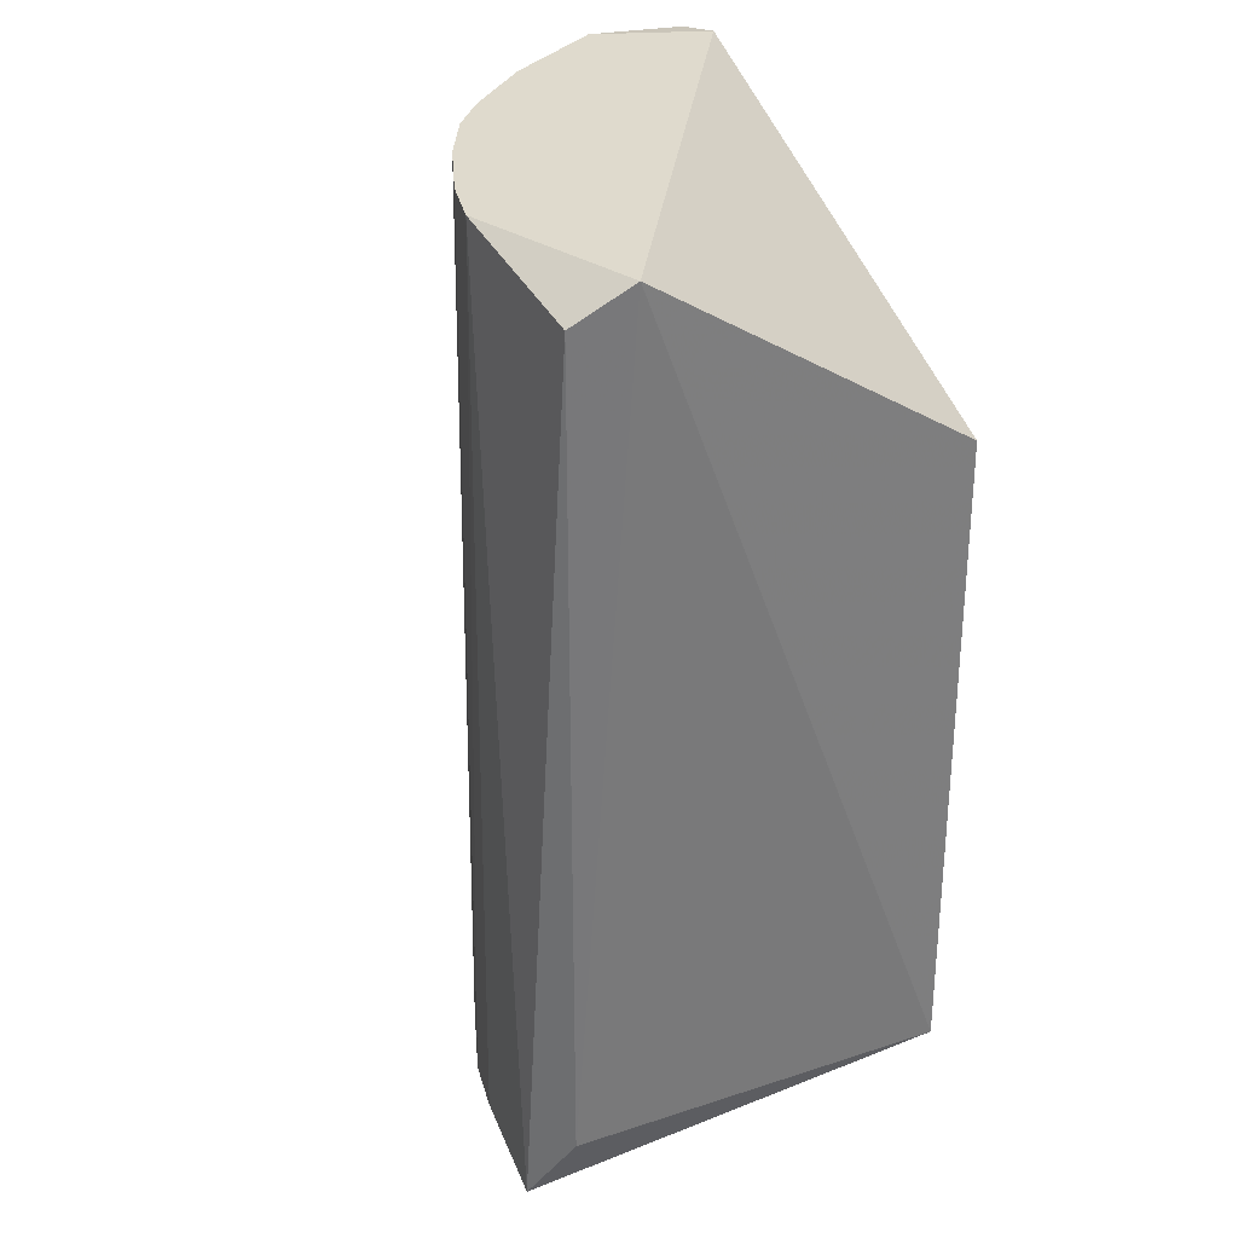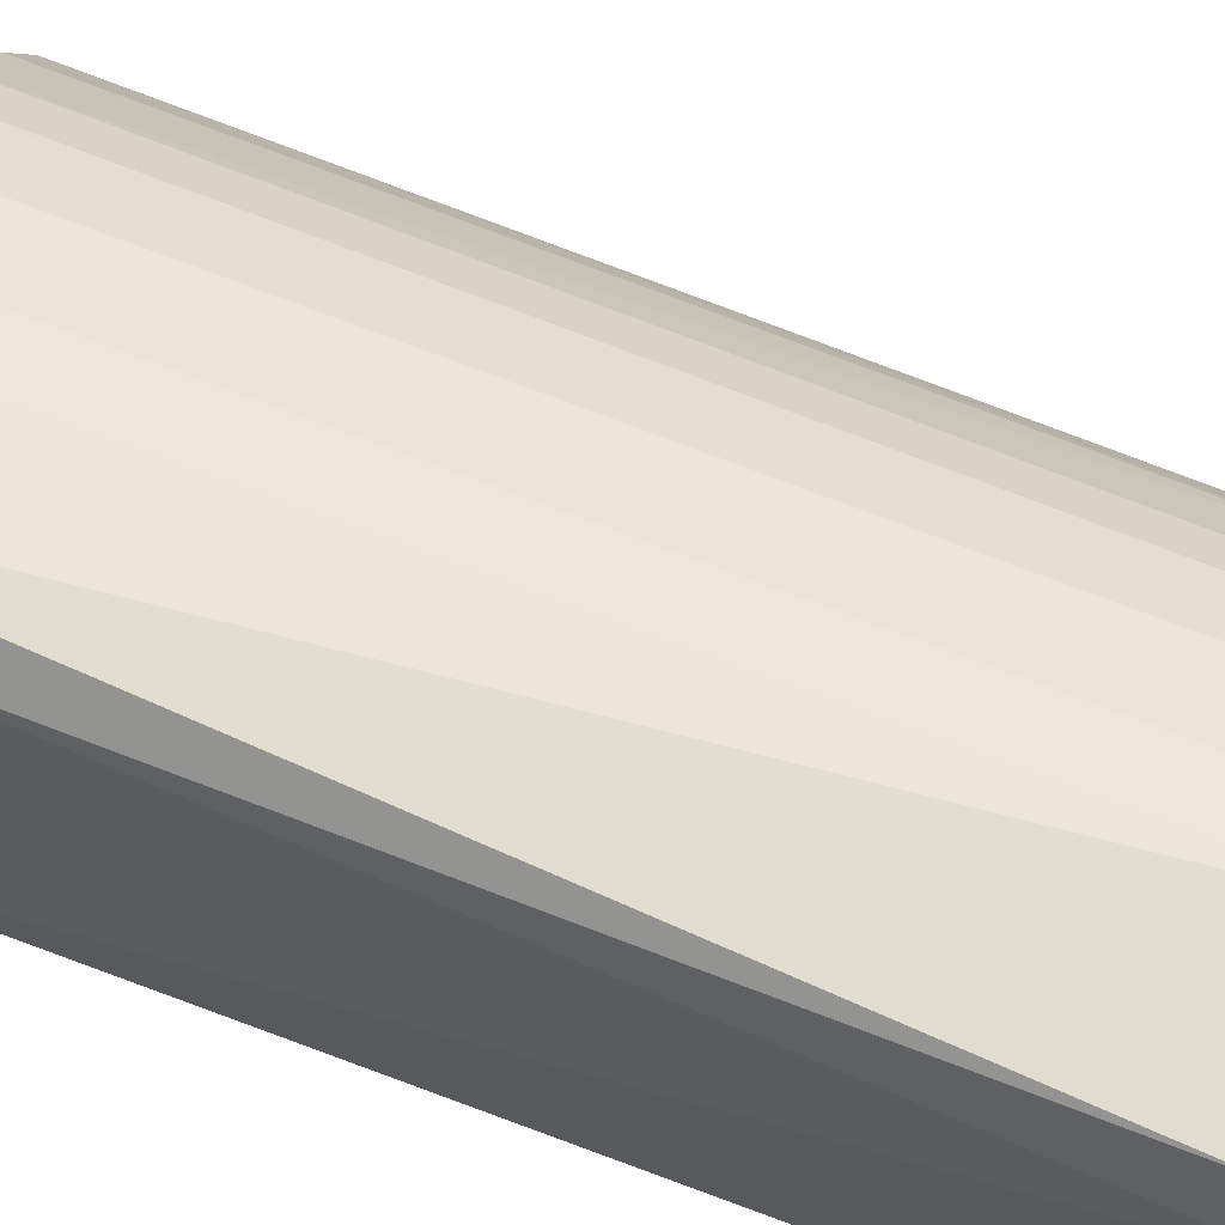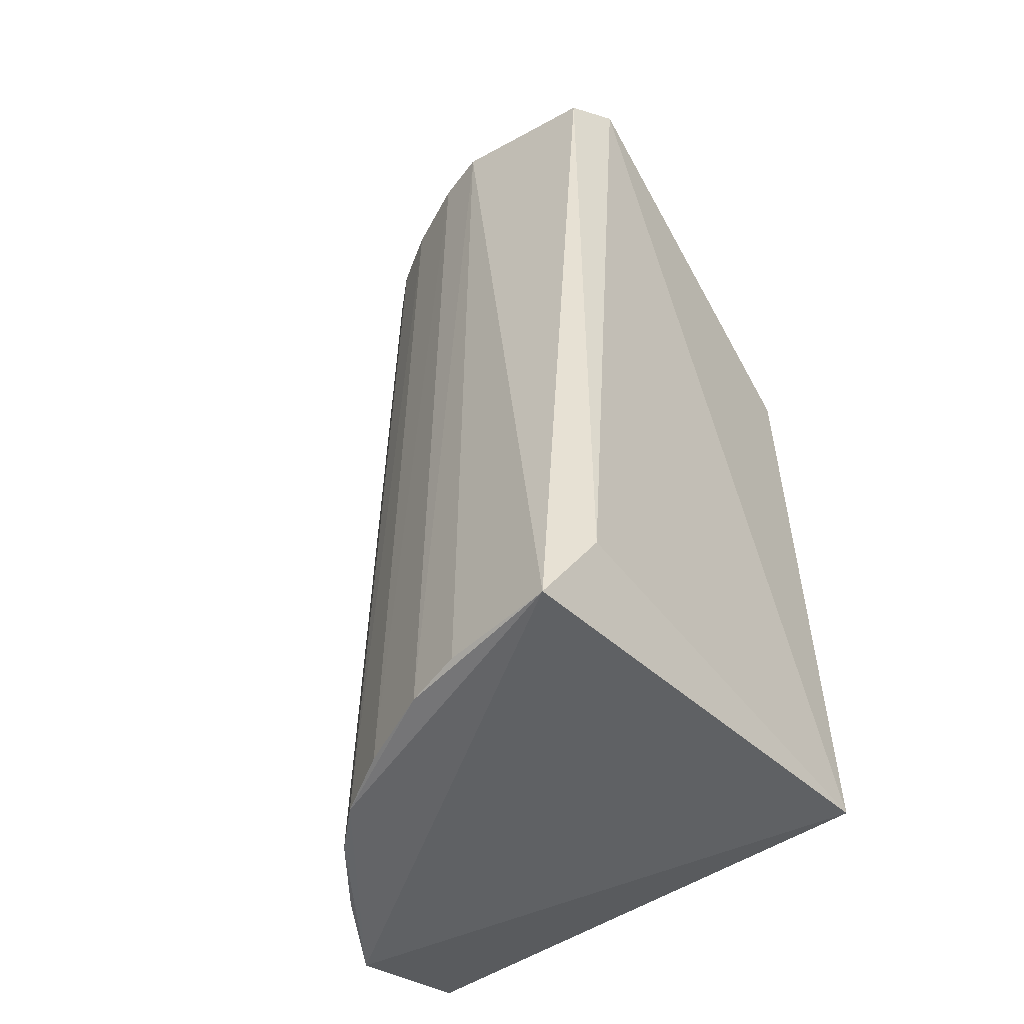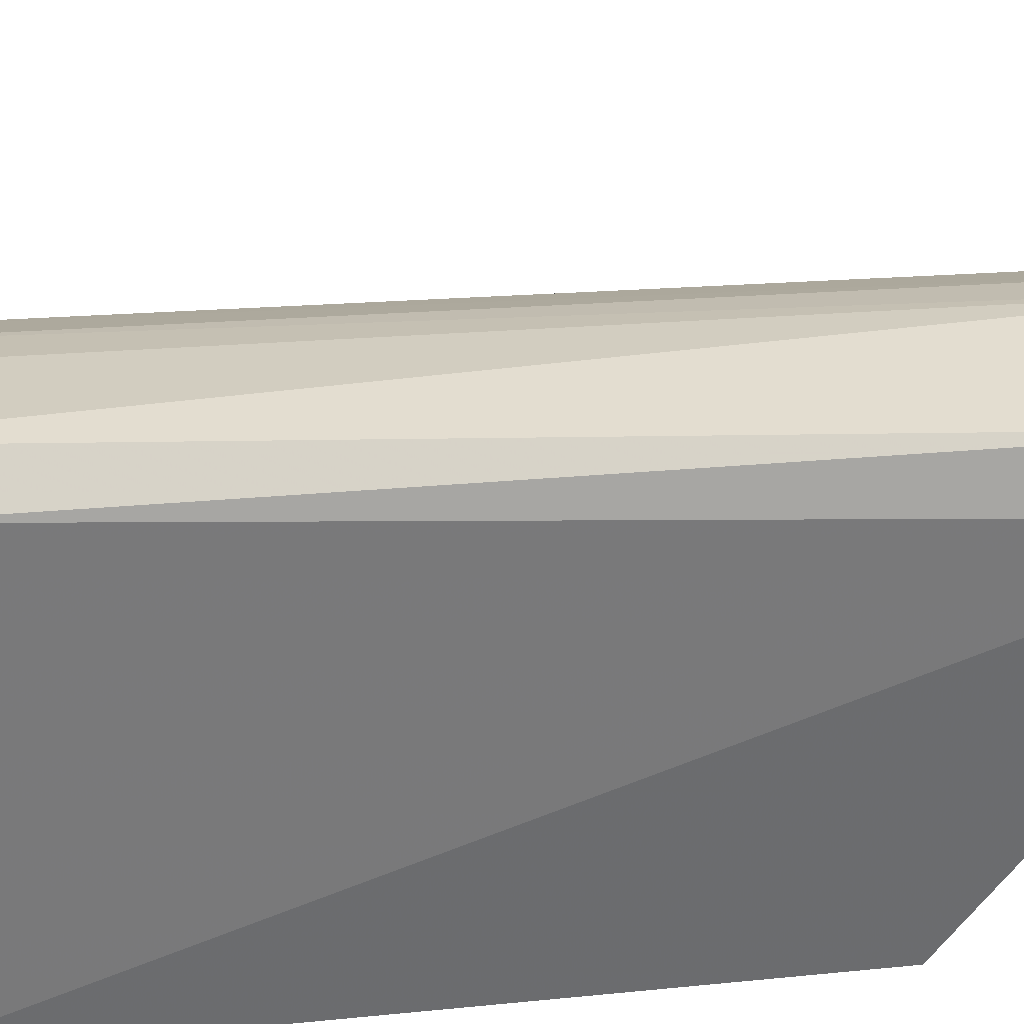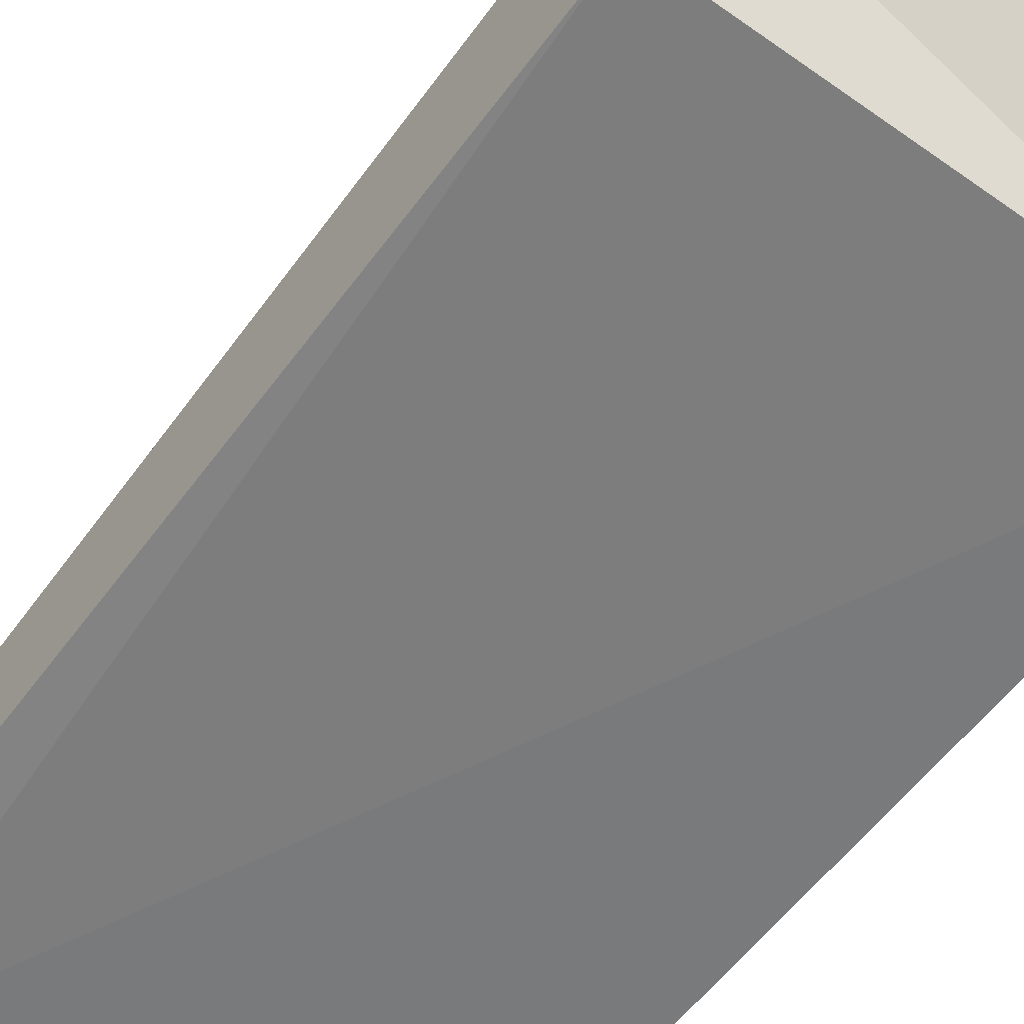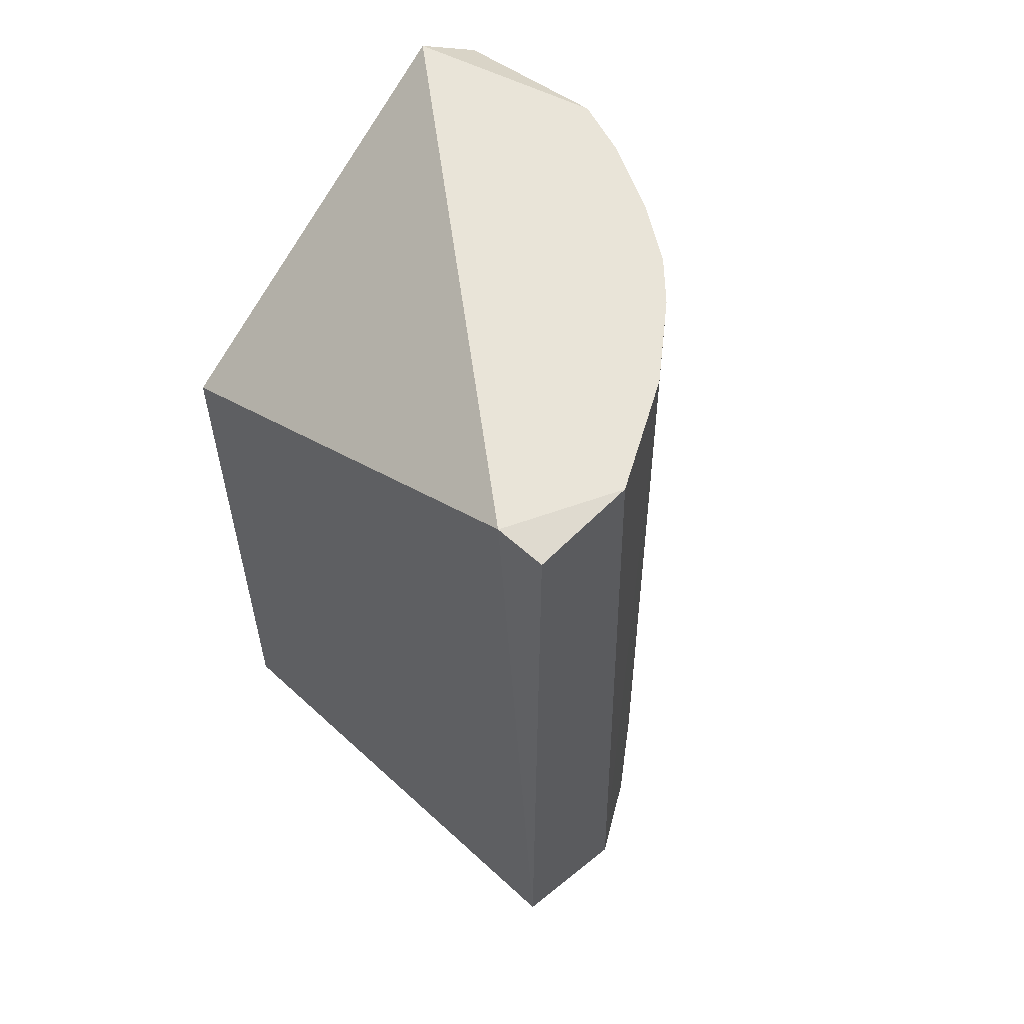
<metadata>
{"format":"obj","ext":"obj","renderer":"f3d","projection":"perspective","resolution":1024,"background":"white","views":[{"elev":32.8,"azim":58.8,"up":"+Y"},{"elev":68.6,"azim":111.2,"up":"+Z"},{"elev":-51.4,"azim":36.0,"up":"+Y"},{"elev":35.3,"azim":83.4,"up":"+Z"},{"elev":-59.0,"azim":-36.4,"up":"+Z"},{"elev":60.2,"azim":-136.6,"up":"+Y"}]}
</metadata>
<code>
v -0.1692 0.3094 0.1982
v -0.2456 -0.1915 0.02502
v 0.02416 -0.1934 0.02416
v -0.006174 -0.2152 0.2663
v 0.02058 0.1803 0.02723
v 0.02416 0.3094 0.2175
v -0.244 0.3046 0.02639
v -0.1958 -0.217 0.1825
v -0.07254 0.3094 0.2465
v -0.2484 -0.2165 0.09797
v -0.2466 0.3094 0.08217
v -0.1008 -0.2138 0.2447
v 0.01389 -0.1743 0.2474
v -0.2175 0.3094 0.02416
v 0.01389 0.2903 0.2474
v -0.2175 0.3094 0.1402
v -0.1747 -0.2172 0.2037
v -0.1402 0.3094 0.2175
v -0.2256 -0.2125 0.1402
v -0.06977 -0.2114 0.2541
v -0.1427 -0.2148 0.2241
v -0.1016 0.3094 0.2368
v -0.1885 0.3094 0.1788
f 8 17 23
f 3 5 6
f 6 1 9
f 2 3 10
f 3 4 10
f 1 6 11
f 7 2 11
f 2 10 11
f 4 3 13
f 3 6 13
f 3 2 14
f 5 3 14
f 6 5 14
f 2 7 14
f 11 6 14
f 7 11 14
f 9 4 15
f 6 9 15
f 4 13 15
f 13 6 15
f 11 10 16
f 1 11 16
f 10 4 17
f 8 10 17
f 4 12 17
f 9 1 18
f 1 17 18
f 10 8 19
f 8 16 19
f 16 10 19
f 4 9 20
f 12 4 20
f 9 12 20
f 17 12 21
f 18 17 21
f 18 21 22
f 12 9 22
f 9 18 22
f 21 12 22
f 1 16 23
f 16 8 23
f 17 1 23

</code>
